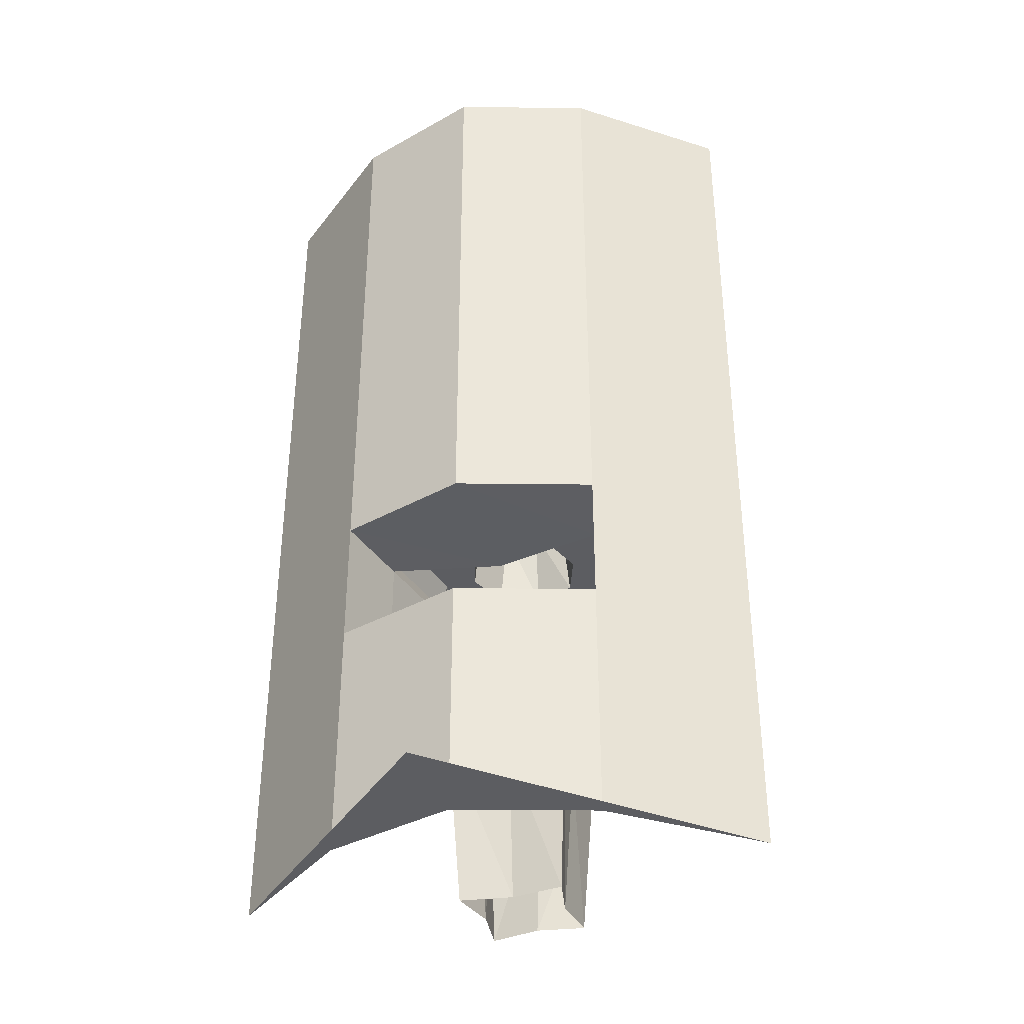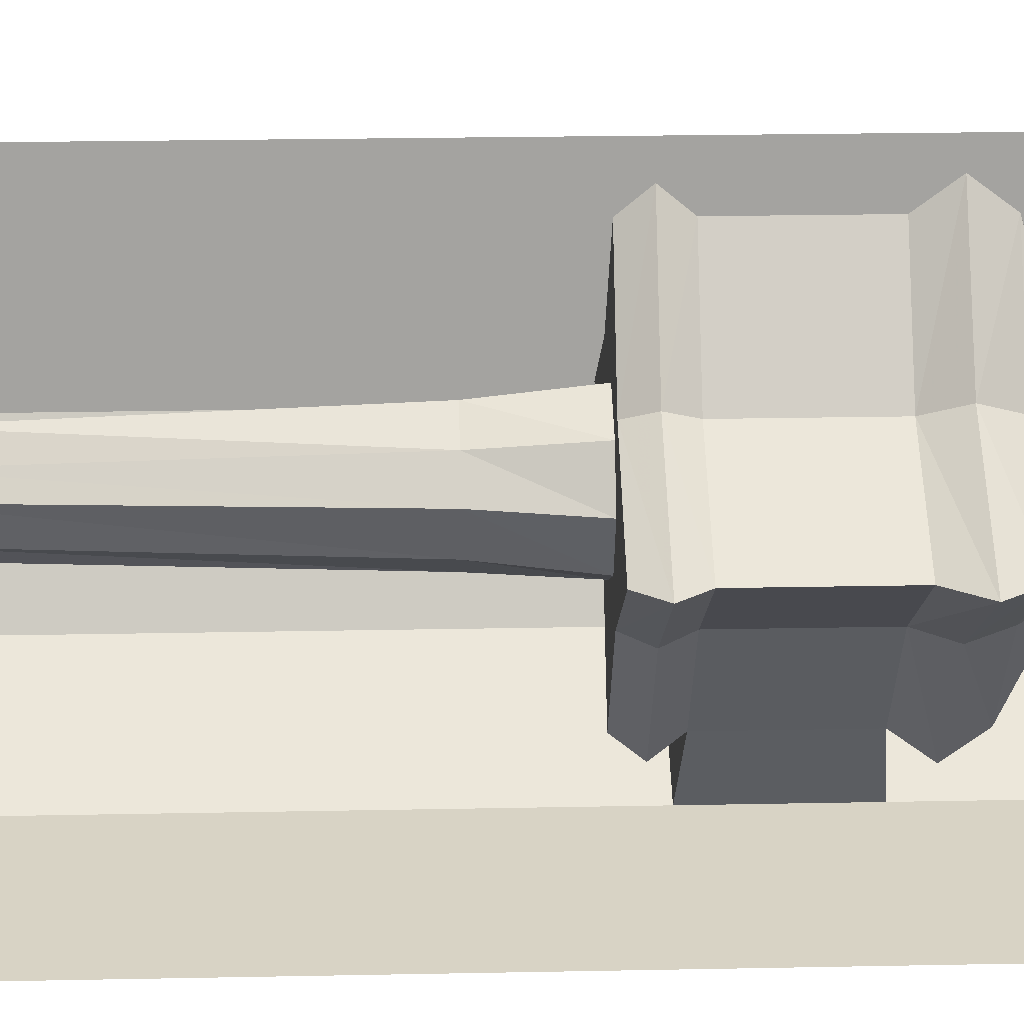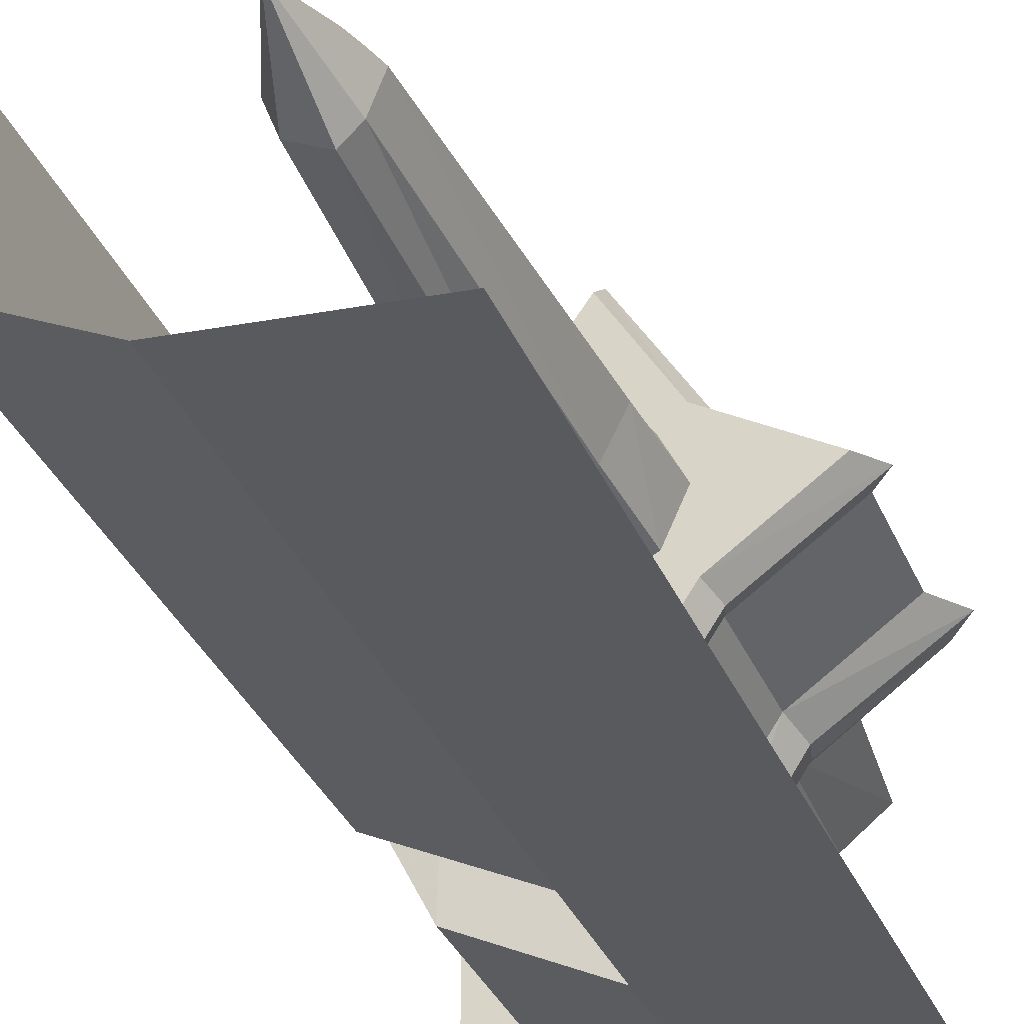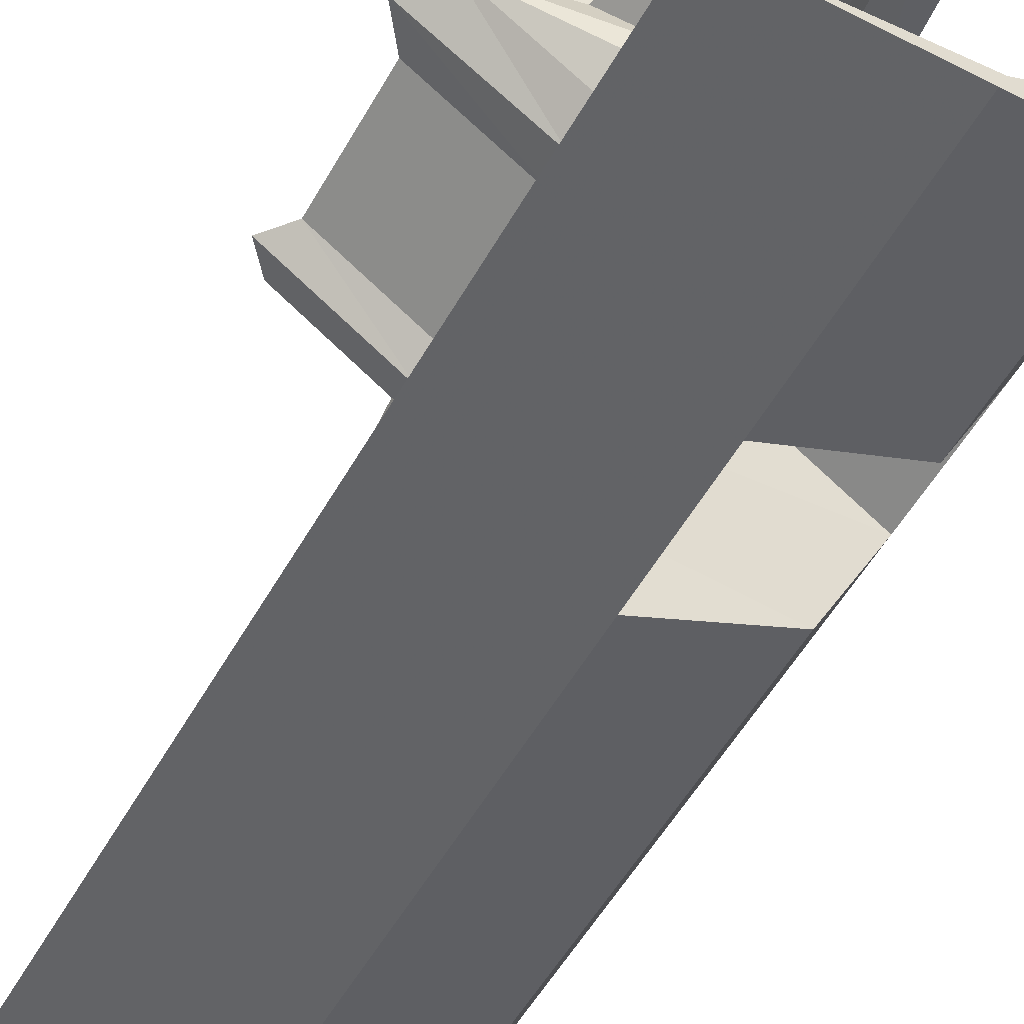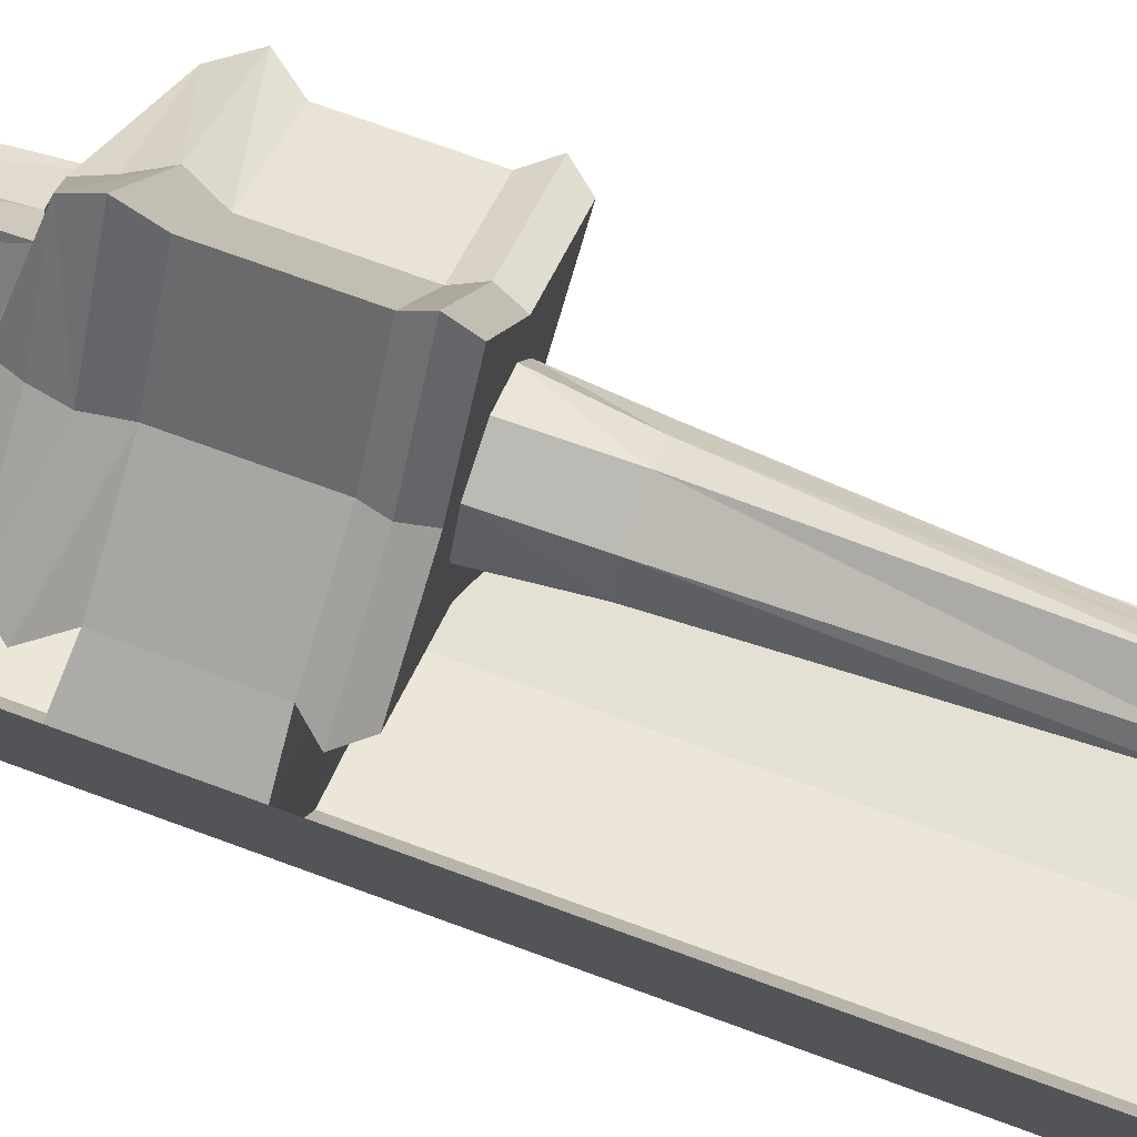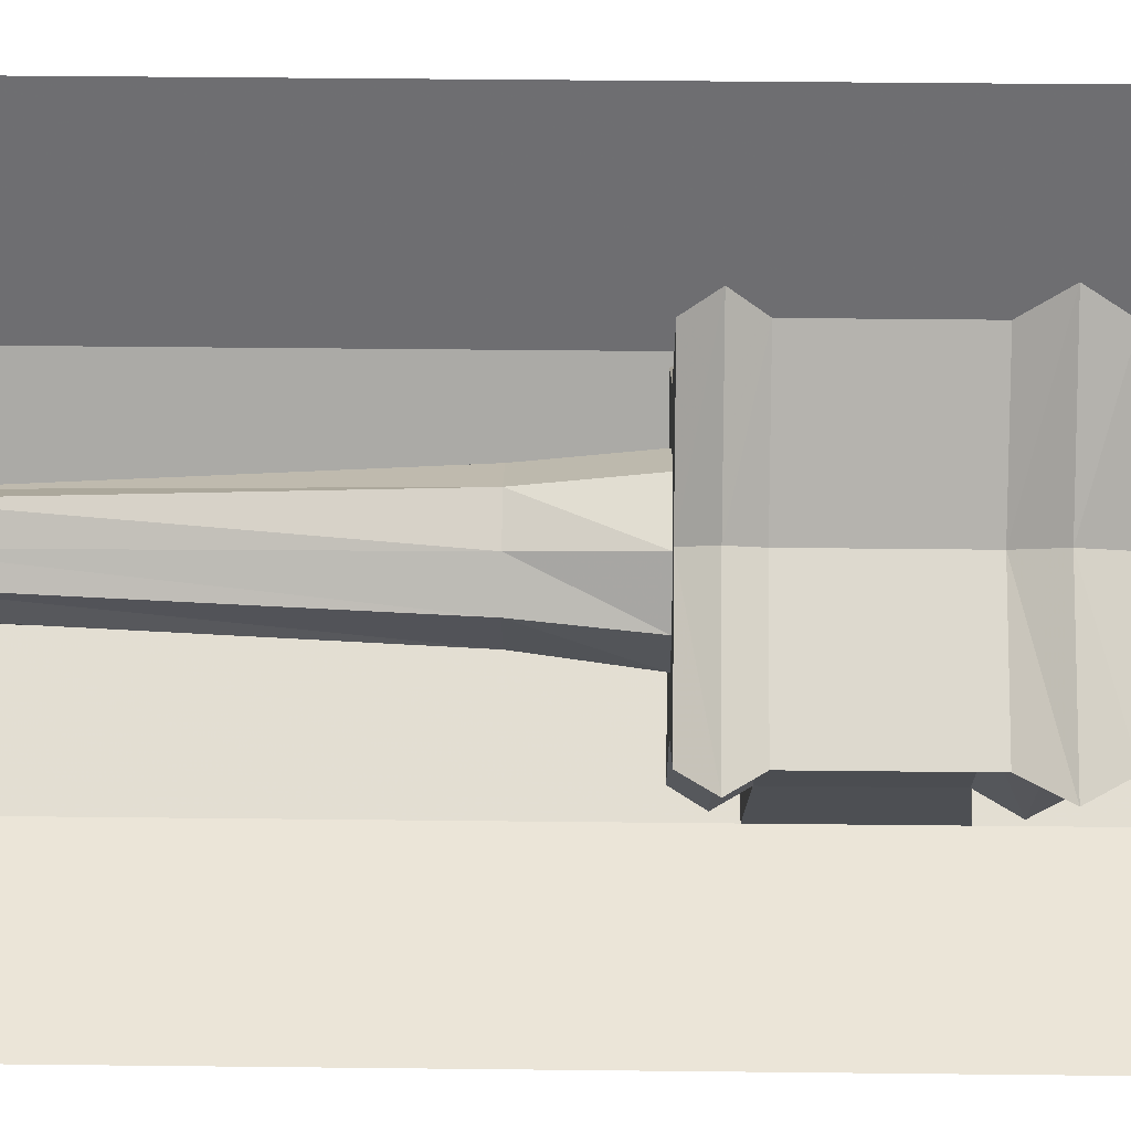
<metadata>
{"format":"obj","ext":"obj","renderer":"f3d","projection":"perspective","resolution":1024,"background":"white","views":[{"elev":-36.4,"azim":152.6,"up":"+Y"},{"elev":22.5,"azim":-92.0,"up":"+Z"},{"elev":-33.7,"azim":-159.5,"up":"+Z"},{"elev":-53.0,"azim":-28.7,"up":"+Z"},{"elev":70.8,"azim":110.3,"up":"+Z"},{"elev":40.7,"azim":-89.2,"up":"+Z"}]}
</metadata>
<code>
v 0.007812 -1.094 -0.3672
v 0.007812 -1.047 -0.3281
v 0.1328 -1.047 -0.1328
v 0.1484 -1.094 -0.1484
v 0.007812 -1.141 -0.3281
v -0.1328 -1.094 -0.1562
v -0.1172 -1.047 -0.1406
v -0.07031 -1.047 -0.09375
v 0.007812 -1.047 -0.1328
v 0.09375 -1.047 -0.09375
v 0.3281 -1.047 -0.007812
v 0.3672 -1.094 -0.007812
v 0.3281 -1.141 -0.007812
v 0.1328 -1.141 -0.1328
v 0.3438 -1.133 -0.3438
v 0.09375 -1.133 -0.4688
v 0.007812 -1.375 -0.3281
v -0.1172 -1.141 -0.1406
v -0.3047 -1.141 -0.007812
v -0.3438 -1.094 -0.007812
v -0.3047 -1.047 -0.007812
v -0.1094 -1.047 -0.007812
v -0.09375 -0.875 0
v -0.05469 -0.875 -0.07812
v 0 -0.875 -0.1172
v 0.08594 -0.875 -0.07812
v 0.1328 -1.047 -0.007812
v 0.09375 -1.047 0.07031
v 0.1406 -1.047 0.1172
v 0.1562 -1.094 0.1328
v 0.1406 -1.141 0.1172
v 0.3281 -1.375 -0.007812
v 0.4688 -1.391 -0.09375
v 0.4688 -1.133 -0.09375
v 0.3438 0 -0.3438
v 0.09375 0 -0.4688
v -0.25 0 -0.5
v -0.25 -1.367 -0.5
v 0.09375 -1.391 -0.4688
v 0.1328 -1.375 -0.1328
v 0.007812 -1.438 -0.375
v -0.1172 -1.375 -0.1406
v -0.3047 -1.375 -0.007812
v -0.1094 -1.141 0.1094
v -0.125 -1.094 0.125
v -0.1094 -1.047 0.1094
v -0.07031 -1.047 0.07031
v -0.05469 -0.875 0.05469
v -0.03125 -0.2344 0.03125
v -0.05469 -0.2344 0
v -0.03125 -0.2344 -0.0625
v 0 -0.2344 -0.09375
v 0.0625 -0.2344 -0.0625
v 0.1172 -0.875 0
v 0.08594 -0.875 0.05469
v 0.007812 -1.047 0.1094
v 0.007812 -1.047 0.3047
v 0.007812 -1.094 0.3438
v 0.007812 -1.141 0.3047
v 0.007812 -1.375 0.3047
v 0.1406 -1.375 0.1172
v 0.375 -1.438 -0.007812
v 0.3438 -1.391 -0.3438
v 0.3438 -1.875 -0.3438
v 0.4688 -1.875 -0.09375
v 0.5 -1.875 0.25
v 0.5 -1.367 0.25
v 0.4688 0 -0.09375
v -0.1094 -1.375 0.1094
v 0.007812 -1.438 0.3516
v 0.1562 -1.438 0.1328
v 0.3281 -1.5 -0.007812
v 0.1562 -1.438 -0.1562
v 0.007812 -1.5 -0.3281
v -0.1328 -1.438 -0.1562
v -0.3516 -1.438 -0.007812
v 0.1172 -1.555 -0.1172
v 0.1328 -1.5 -0.1328
v 0.1875 -1.531 -0.007812
v 0.08594 -1.57 -0.08594
v 0.007812 -1.531 -0.1797
v -0.09375 -1.555 -0.1172
v -0.1172 -1.5 -0.1406
v -0.3047 -1.5 -0.007812
v -0.1328 -1.438 0.1328
v 0.007812 -1.5 0.3047
v 0.1406 -1.5 0.1172
v 0.1172 -1.555 0.09375
v 0.08594 -1.57 0.0625
v 0.1562 -1.875 -0.007812
v 0.07031 -1.875 -0.07031
v 0.007812 -1.875 -0.1562
v -0.04688 -1.875 -0.07031
v -0.0625 -1.57 -0.08594
v -0.09375 -1.555 0.09375
v -0.1094 -1.5 0.1094
v -0.1562 -1.531 -0.007812
v -0.0625 -1.57 0.0625
v 0.007812 -1.531 0.1562
v 0.07031 -1.875 0.04688
v -0.125 -1.875 -0.007812
v -0.04688 -1.875 0.04688
v 0.007812 -1.875 0.1328
v 0 -0.875 0.09375
v 0 -0.2344 0.07031
v 0.007812 -0.05469 -0.007812
v 0.08594 -0.2344 0
v 0.0625 -0.2344 0.03125
v -0.25 -1.875 -0.5
v 0.09375 -1.875 -0.4688
v 0.5 0 0.25
v 0.5 -1.875 -0.5
f 1 2 3
f 1 3 4
f 1 6 7
f 1 7 2
f 2 7 8
f 2 8 9
f 2 9 10
f 2 10 3
f 3 10 11
f 3 11 12
f 3 12 4
f 5 14 15
f 5 15 16
f 5 16 17
f 5 17 18
f 6 20 7
f 7 20 21
f 7 21 8
f 8 21 22
f 8 22 23
f 8 23 24
f 8 24 9
f 9 24 25
f 9 25 10
f 10 25 26
f 10 26 27
f 10 27 11
f 11 27 28
f 11 28 29
f 11 29 12
f 12 29 30
f 13 31 32
f 13 32 33
f 13 33 34
f 13 34 14
f 14 34 15
f 15 34 35
f 15 35 36
f 15 36 16
f 16 39 17
f 17 39 40
f 17 40 41
f 17 41 42
f 17 42 18
f 18 42 43
f 18 43 19
f 19 43 44
f 20 45 46
f 20 46 21
f 21 46 47
f 21 47 22
f 22 47 48
f 22 48 23
f 26 54 27
f 27 54 28
f 28 54 55
f 28 55 56
f 28 56 57
f 28 57 29
f 29 57 58
f 29 58 30
f 31 59 60
f 31 60 61
f 31 61 32
f 32 61 62
f 32 62 40
f 32 40 63
f 32 63 33
f 34 68 35
f 58 57 46
f 58 46 45
f 59 44 60
f 60 44 69
f 60 69 70
f 60 70 61
f 61 70 71
f 61 71 62
f 62 73 40
f 40 73 41
f 41 75 42
f 42 75 76
f 42 76 43
f 43 76 69
f 43 69 44
f 76 85 69
f 69 85 70
f 57 56 47
f 57 47 46
f 47 56 104
f 47 104 48
f 55 104 56
f 39 63 40
f 1 4 5
f 1 5 6
f 4 12 13
f 4 13 14
f 4 14 5
f 5 18 6
f 6 18 19
f 6 19 20
f 12 30 13
f 13 30 31
f 16 36 37
f 16 37 38
f 16 38 39
f 19 44 45
f 19 45 20
f 23 48 49
f 23 49 50
f 23 50 24
f 24 50 51
f 24 51 25
f 25 51 52
f 25 52 26
f 26 52 53
f 26 53 54
f 30 58 59
f 30 59 31
f 33 63 64
f 33 64 65
f 33 65 66
f 33 66 67
f 33 67 34
f 34 67 68
f 58 45 59
f 59 45 44
f 62 71 72
f 62 72 73
f 41 73 74
f 41 74 75
f 77 74 78
f 77 78 72
f 77 72 79
f 77 79 80
f 77 80 74
f 74 80 81
f 74 81 82
f 74 82 83
f 74 83 75
f 75 83 84
f 75 84 76
f 76 84 85
f 70 85 86
f 70 86 71
f 71 86 87
f 71 87 72
f 72 87 88
f 72 88 89
f 72 89 79
f 79 89 90
f 79 90 91
f 79 91 80
f 80 91 92
f 80 92 81
f 81 92 93
f 81 93 94
f 81 94 82
f 82 94 84
f 82 84 83
f 95 86 96
f 95 96 84
f 95 84 97
f 95 97 98
f 95 98 86
f 86 98 99
f 86 99 88
f 86 88 87
f 99 89 88
f 89 99 100
f 89 100 90
f 94 97 84
f 97 94 101
f 97 101 102
f 97 102 98
f 98 102 103
f 98 103 99
f 99 103 100
f 48 104 105
f 48 105 49
f 49 105 106
f 49 106 50
f 50 106 51
f 51 106 52
f 52 106 53
f 53 106 107
f 53 107 54
f 54 107 55
f 55 107 108
f 55 108 104
f 108 105 104
f 105 108 106
f 106 108 107
f 85 84 96
f 85 96 86
f 73 72 78
f 73 78 74
f 38 109 110
f 38 110 39
f 39 110 63
f 67 111 68
f 110 64 63
f 94 93 101
f 64 110 112
f 64 112 65
f 65 112 66
f 112 110 109

</code>
